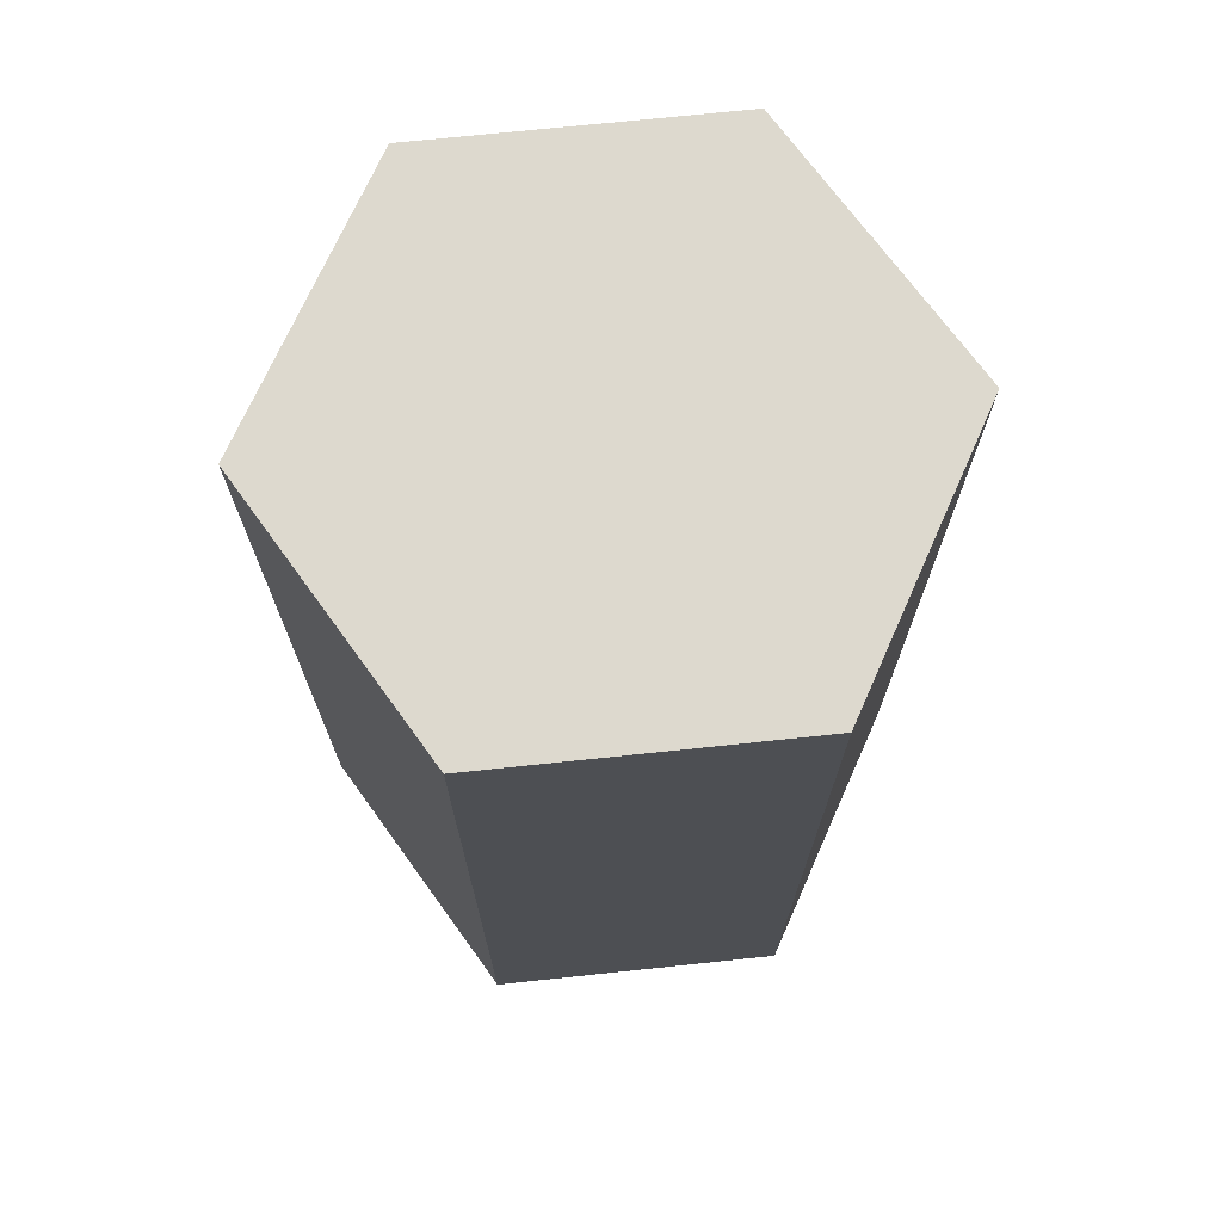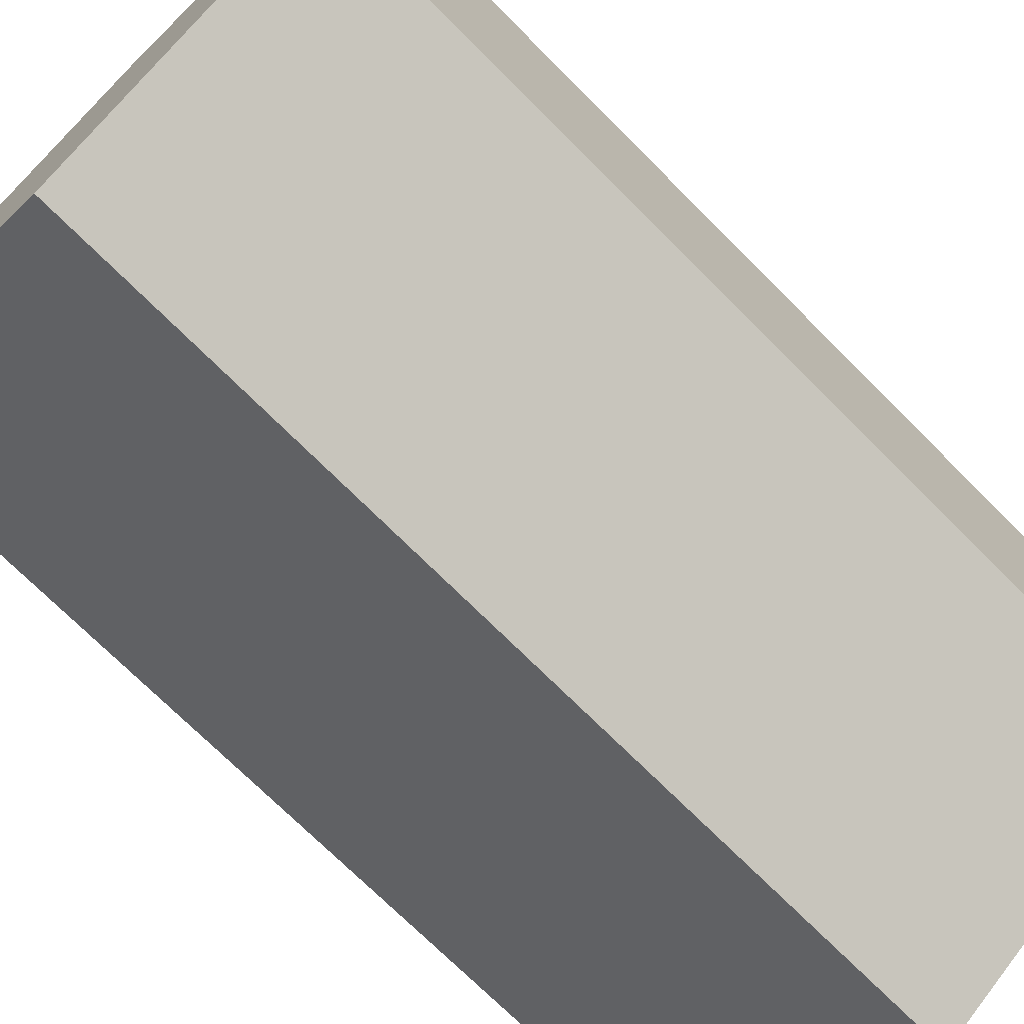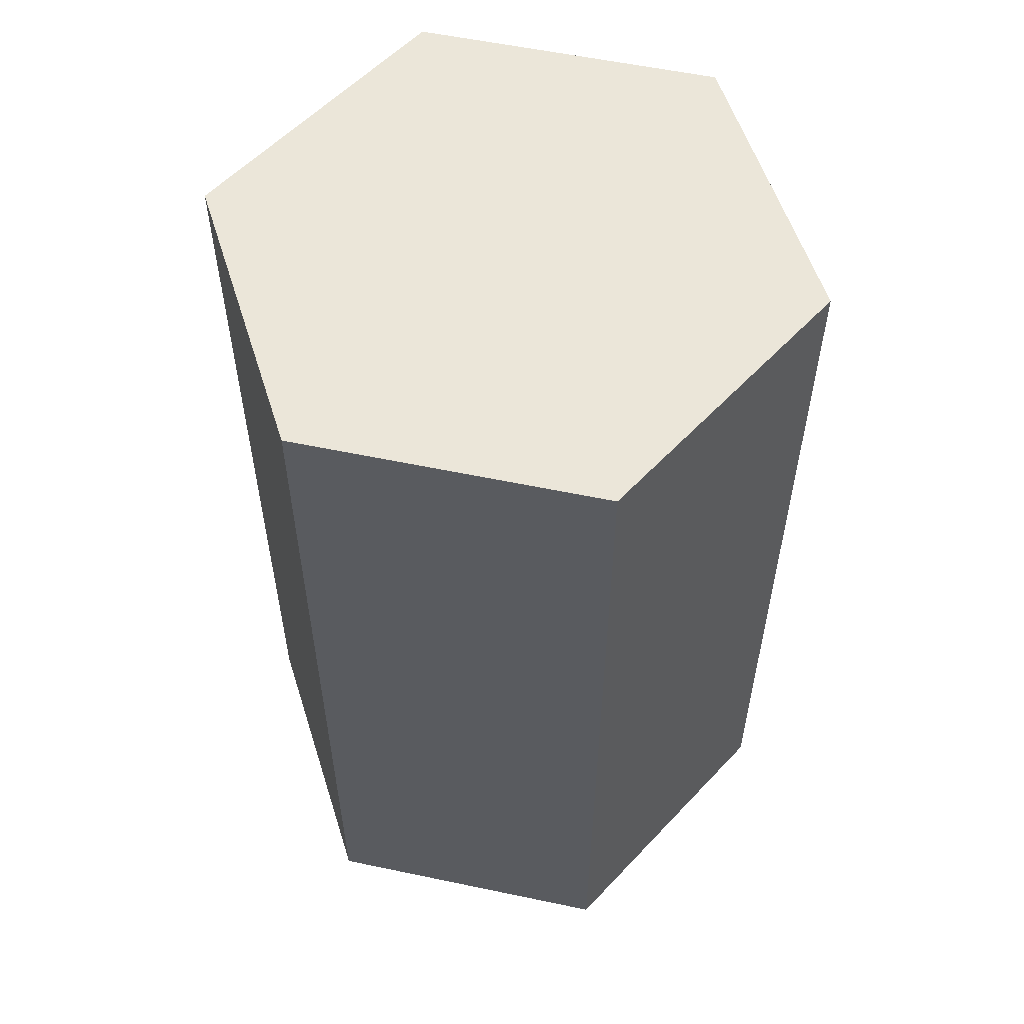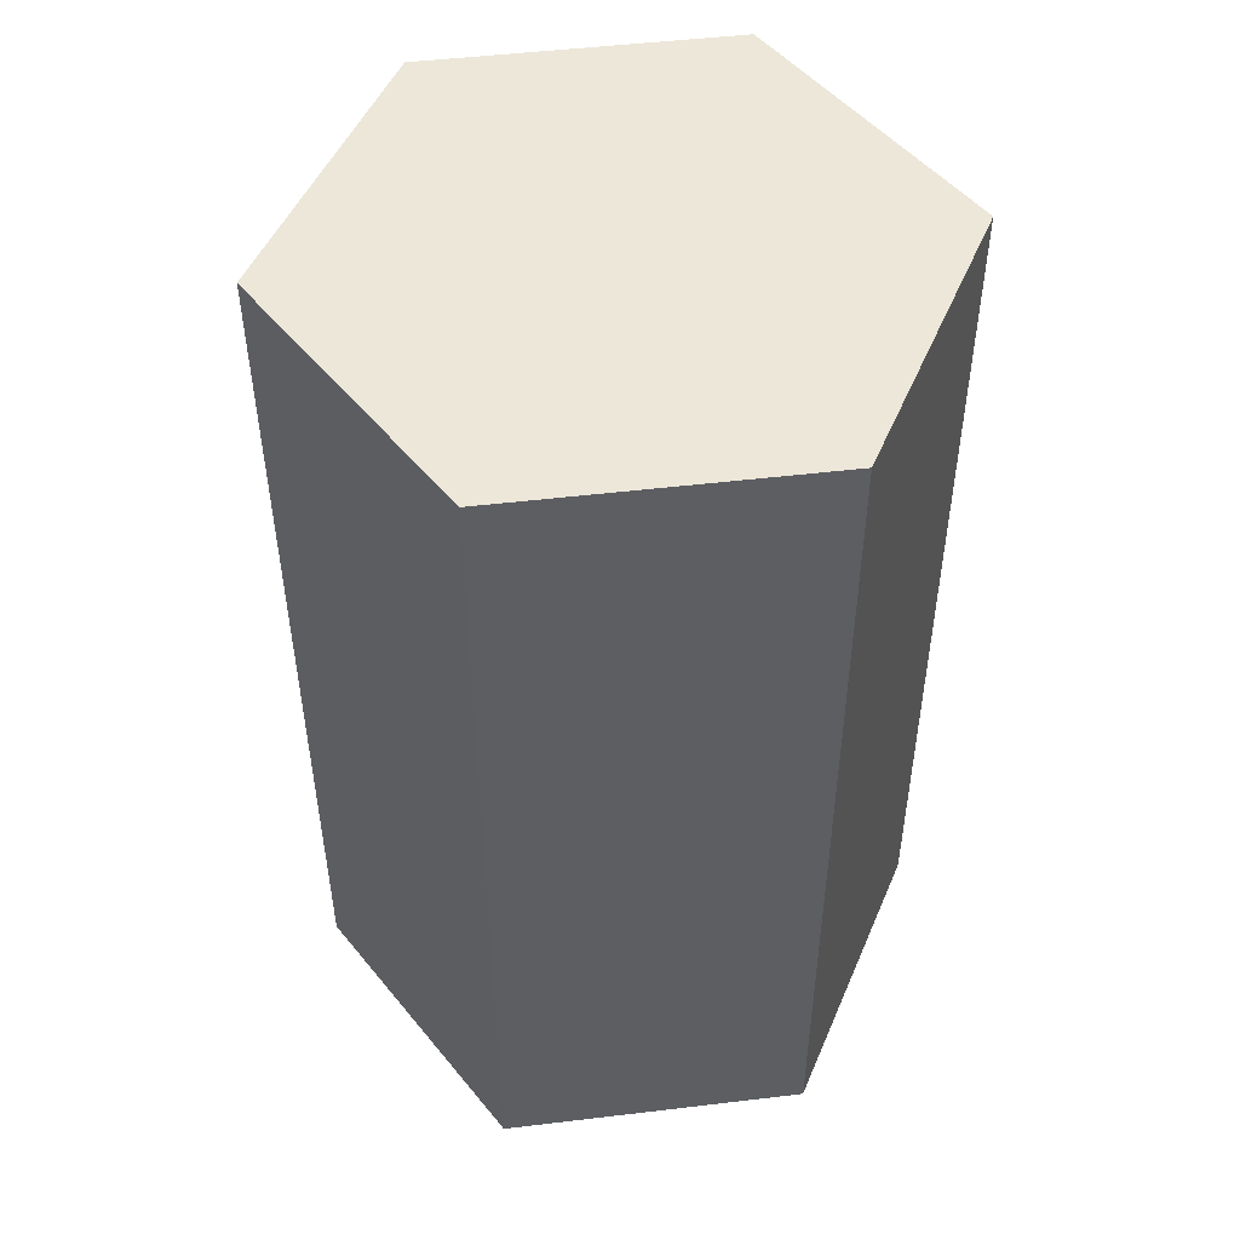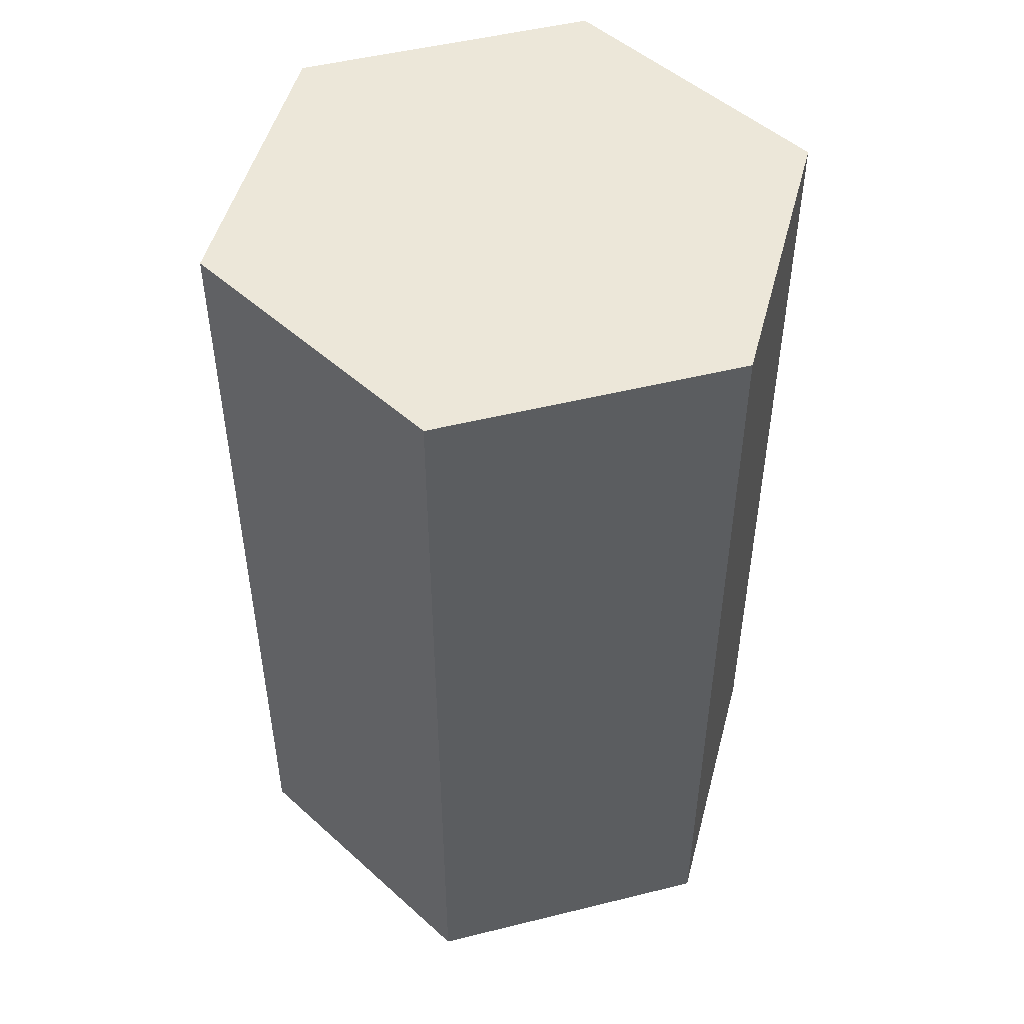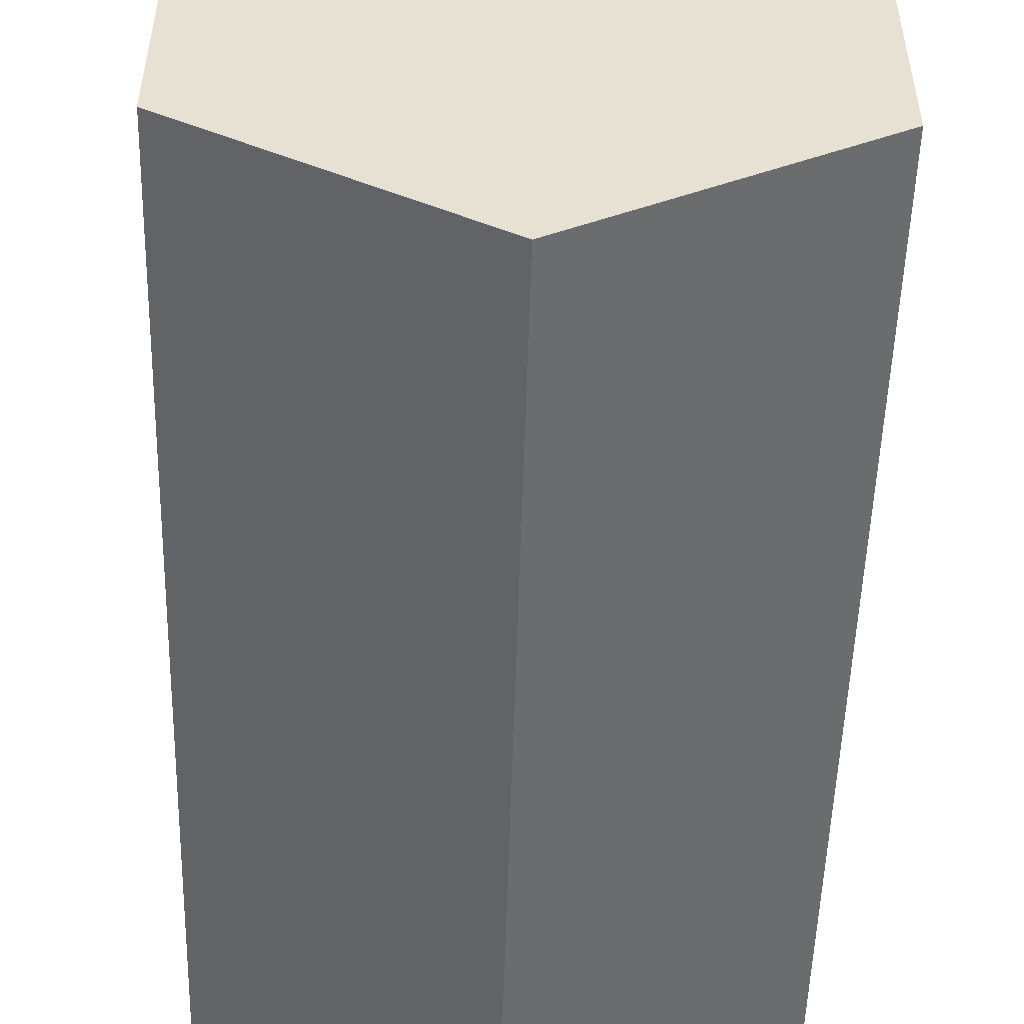
<metadata>
{"format":"obj","ext":"obj","renderer":"f3d","projection":"perspective","resolution":1024,"background":"white","views":[{"elev":71.7,"azim":24.0,"up":"+Z"},{"elev":-72.2,"azim":44.9,"up":"+Y"},{"elev":56.6,"azim":-17.6,"up":"+Z"},{"elev":49.6,"azim":-37.5,"up":"+Z"},{"elev":49.7,"azim":-45.3,"up":"+Z"},{"elev":-51.9,"azim":-1.6,"up":"+Y"}]}
</metadata>
<code>
o Building_hexa_50_150
v 0.433 -0.25 1.5
v -0.433 -0.25 1.5
v 0 -0.5 1.5
v -0.433 0.25 1.5
v 0.433 0.25 1.5
v 0 0.5 1.5
v 0 -0.5 0
v -0.433 -0.25 0
v 0.433 -0.25 0
v 0.433 0.25 0
v -0.433 0.25 0
v 0 0.5 0
f 1 2 3
f 2 1 4
f 4 1 5
f 4 5 6
f 7 8 9
f 9 8 10
f 10 8 11
f 10 11 12
f 7 9 3
f 3 9 1
f 8 7 2
f 2 7 3
f 11 8 4
f 4 8 2
f 12 11 6
f 6 11 4
f 10 12 5
f 5 12 6
f 9 10 1
f 1 10 5

</code>
